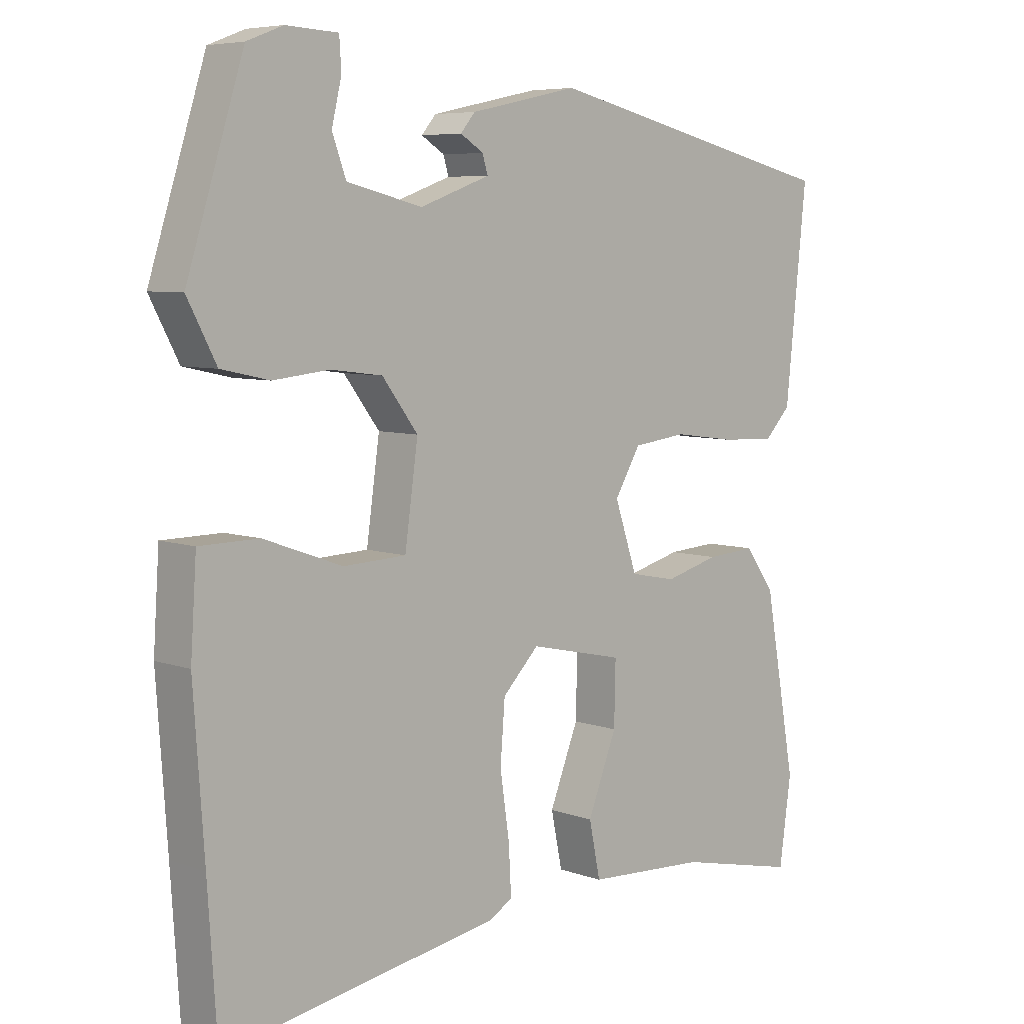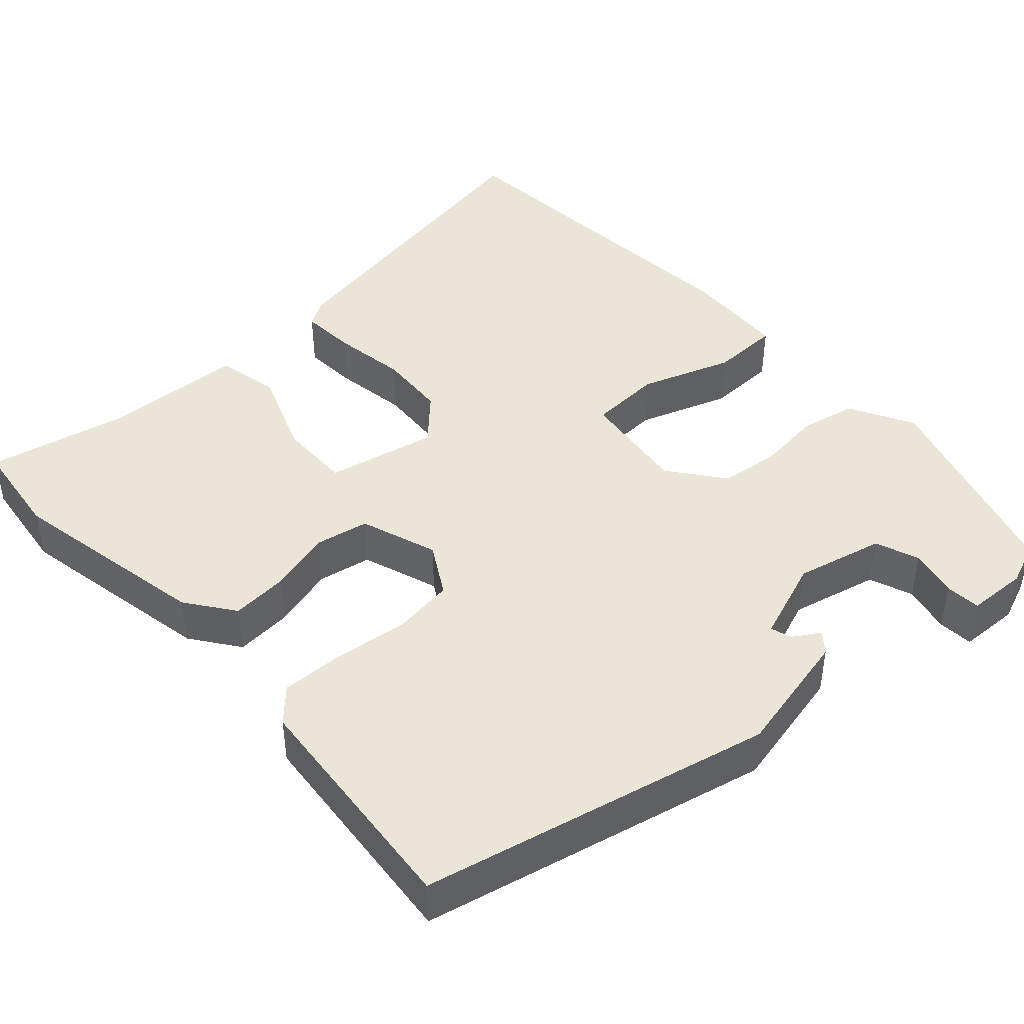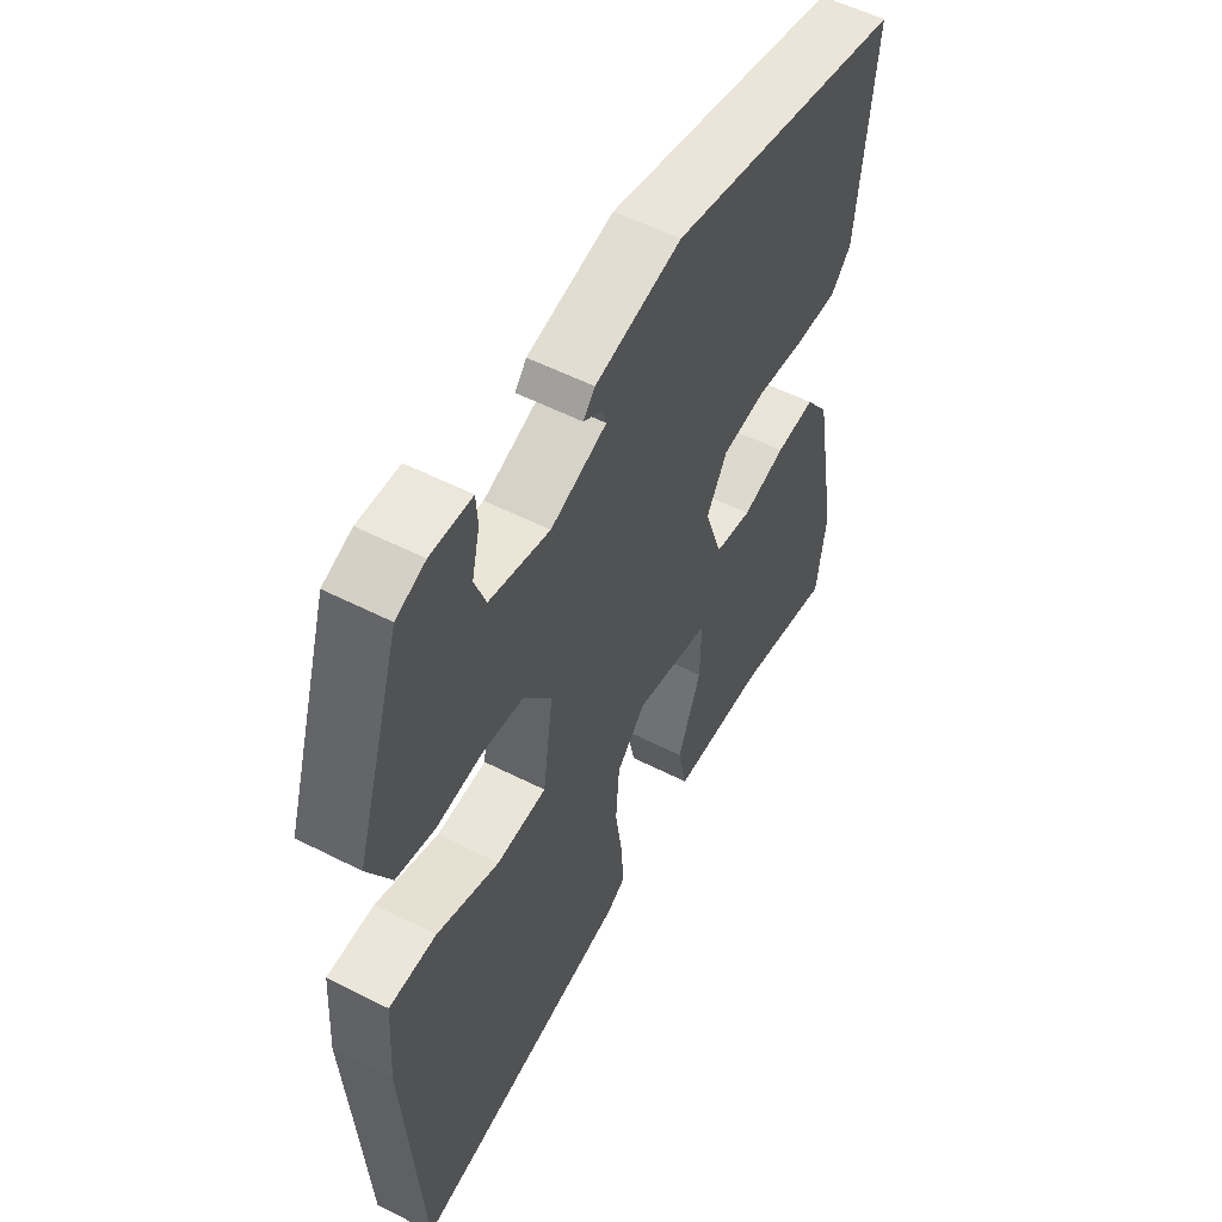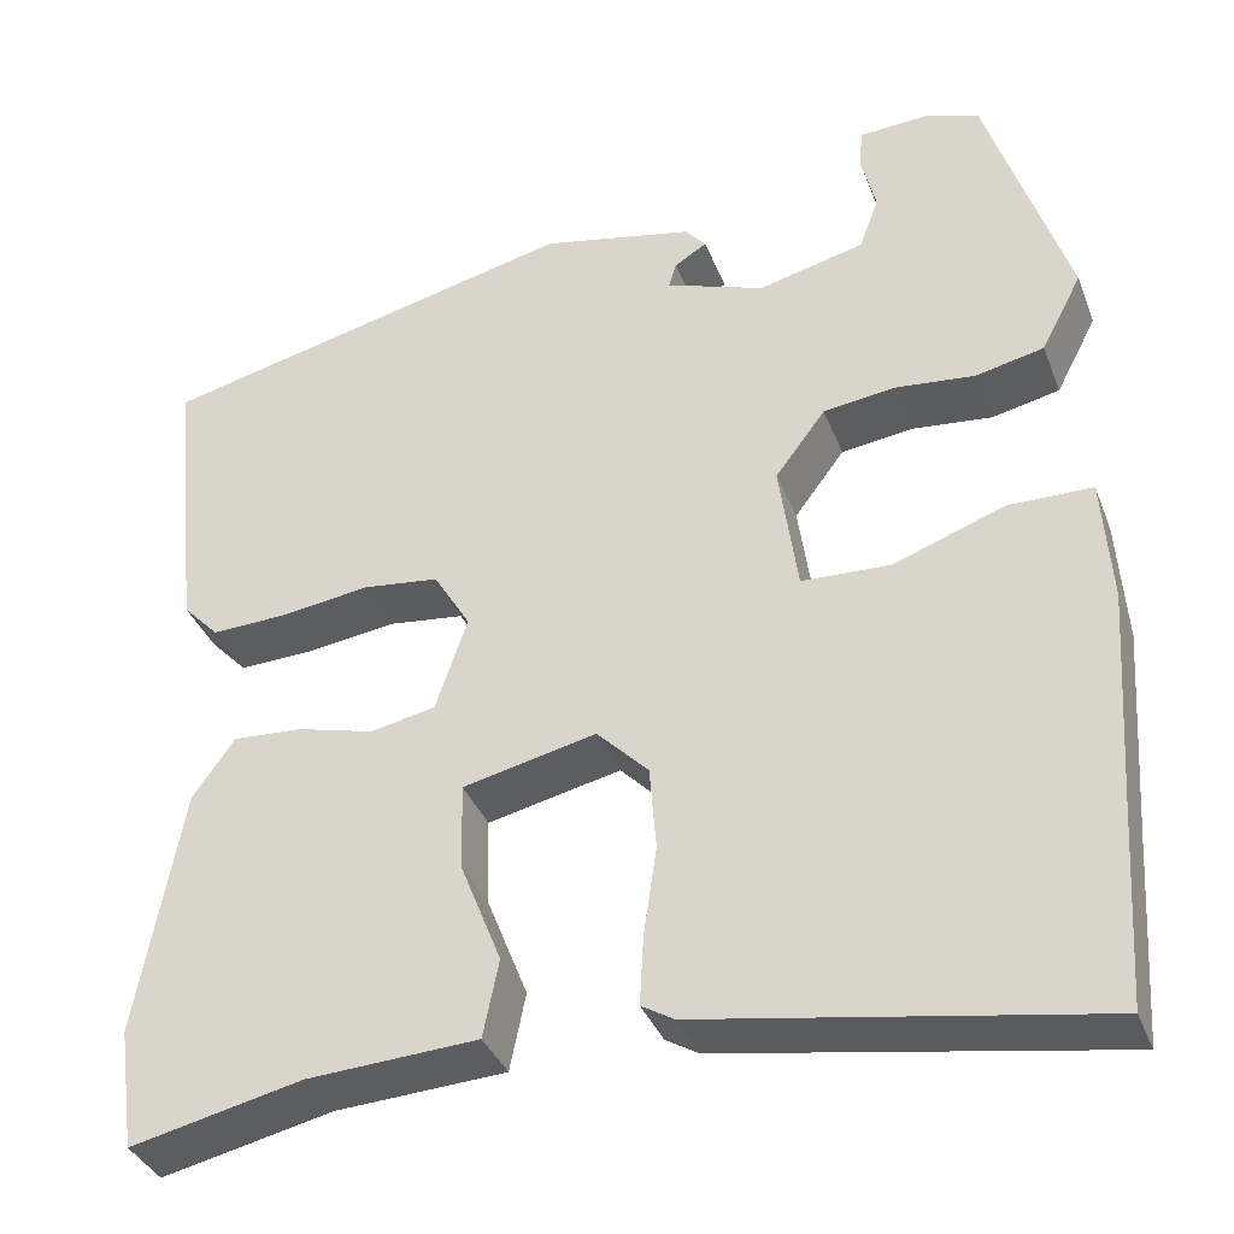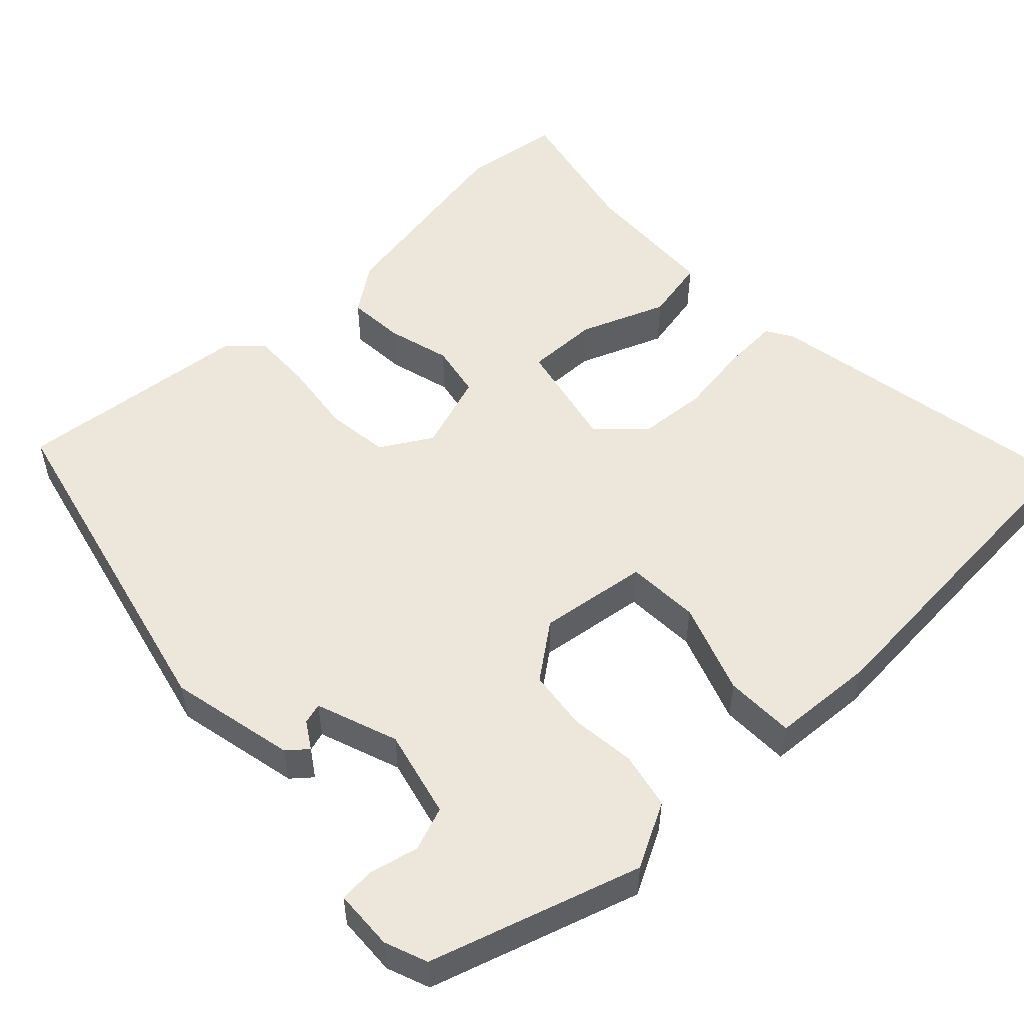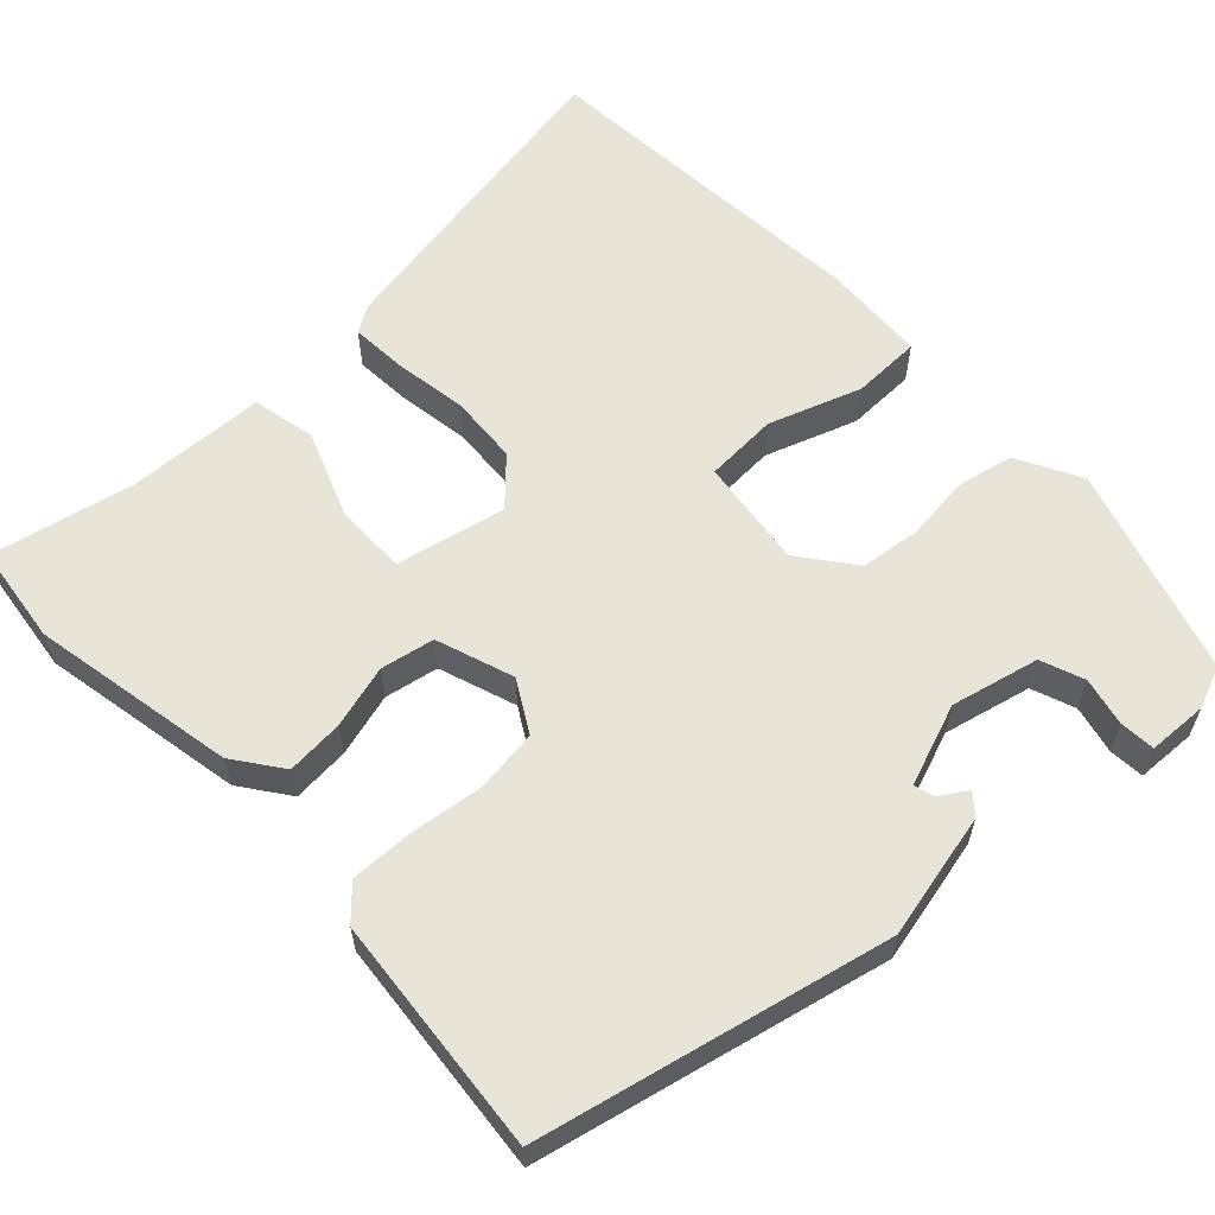
<metadata>
{"format":"obj","ext":"obj","renderer":"f3d","projection":"perspective","resolution":1024,"background":"white","views":[{"elev":6.6,"azim":136.3,"up":"+Z"},{"elev":44.0,"azim":-42.8,"up":"+Y"},{"elev":54.9,"azim":118.3,"up":"+Z"},{"elev":-36.6,"azim":19.8,"up":"+Z"},{"elev":52.5,"azim":46.3,"up":"+Y"},{"elev":60.2,"azim":-43.8,"up":"+Y"}]}
</metadata>
<code>
v -0.521 0.07 0.371
v -0.068 0.07 0.478
v 0.096 0.07 0.443
v 0.118 0.07 0.417
v 0.083 0.07 0.395
v 0.075 0.07 0.368
v 0.181 0.07 0.33
v 0.295 0.07 0.358
v 0.316 0.07 0.415
v 0.301 0.07 0.478
v 0.304 0.07 0.524
v 0.382 0.07 0.528
v 0.437 0.07 0.507
v 0.523 0.07 0.236
v 0.479 0.07 0.152
v 0.406 0.07 0.136
v 0.321 0.07 0.145
v 0.243 0.07 0.135
v 0.189 0.07 0.063
v 0.209 0.07 -0.079
v 0.304 0.07 -0.083
v 0.423 0.07 -0.04
v 0.513 0.07 -0.041
v 0.522 0.07 -0.176
v 0.506 0.07 -0.407
v 0.492 0.07 -0.622
v 0.071 0.07 -0.55
v 0.036 0.07 -0.529
v 0.04 0.07 -0.456
v 0.054 0.07 -0.36
v 0.047 0.07 -0.27
v -0.008 0.07 -0.214
v -0.151 0.07 -0.246
v -0.149 0.07 -0.34
v -0.105 0.07 -0.452
v -0.122 0.07 -0.535
v -0.304 0.07 -0.545
v -0.488 0.07 -0.586
v -0.506 0.07 -0.457
v -0.458 0.07 -0.19
v -0.413 0.07 -0.127
v -0.338 0.07 -0.132
v -0.256 0.07 -0.154
v -0.186 0.07 -0.14
v -0.152 0.07 -0.039
v -0.191 0.07 0.027
v -0.273 0.07 0.037
v -0.369 0.07 0.024
v -0.45 0.07 0.021
v -0.489 0.07 0.062
v -0.521 0 0.371
v -0.068 0 0.478
v 0.096 0 0.443
v 0.118 0 0.417
v 0.083 0 0.395
v 0.075 0 0.368
v 0.181 0 0.33
v 0.295 0 0.358
v 0.316 0 0.415
v 0.301 0 0.478
v 0.304 0 0.524
v 0.382 0 0.528
v 0.437 0 0.507
v 0.523 0 0.236
v 0.479 0 0.152
v 0.406 0 0.136
v 0.321 0 0.145
v 0.243 0 0.135
v 0.189 0 0.063
v 0.209 0 -0.079
v 0.304 0 -0.083
v 0.423 0 -0.04
v 0.513 0 -0.041
v 0.522 0 -0.176
v 0.506 0 -0.407
v 0.492 0 -0.622
v 0.071 0 -0.55
v 0.036 0 -0.529
v 0.04 0 -0.456
v 0.054 0 -0.36
v 0.047 0 -0.27
v -0.008 0 -0.214
v -0.151 0 -0.246
v -0.149 0 -0.34
v -0.105 0 -0.452
v -0.122 0 -0.535
v -0.304 0 -0.545
v -0.488 0 -0.586
v -0.506 0 -0.457
v -0.458 0 -0.19
v -0.413 0 -0.127
v -0.338 0 -0.132
v -0.256 0 -0.154
v -0.186 0 -0.14
v -0.152 0 -0.039
v -0.191 0 0.027
v -0.273 0 0.037
v -0.369 0 0.024
v -0.45 0 0.021
v -0.489 0 0.062
f 1 2 3
f 50 1 3
f 49 50 3
f 48 49 3
f 47 48 3
f 46 47 3
f 45 46 3
f 44 45 3
f 41 42 43
f 40 41 43
f 39 40 43
f 38 39 43
f 37 38 43
f 36 37 43
f 35 36 43
f 34 35 43
f 33 34 43 44
f 32 33 44
f 28 29 30
f 27 28 30
f 26 27 30
f 25 26 30
f 25 30 31
f 24 25 31
f 23 24 31
f 22 23 31
f 21 22 31
f 20 21 31 32
f 15 16 17
f 14 15 17
f 13 14 17
f 12 13 17
f 12 17 18
f 9 10 11 12
f 12 18 19
f 9 12 19
f 8 9 19
f 3 4 5
f 3 5 6
f 44 3 6
f 32 44 6
f 20 32 6
f 19 20 6
f 7 8 19
f 6 7 19
f 53 52 51
f 53 51 100
f 53 100 99
f 53 99 98
f 53 98 97
f 53 97 96
f 53 96 95
f 53 95 94
f 93 92 91
f 93 91 90
f 93 90 89
f 93 89 88
f 93 88 87
f 93 87 86
f 93 86 85
f 93 85 84
f 94 93 84 83
f 94 83 82
f 80 79 78
f 80 78 77
f 80 77 76
f 80 76 75
f 81 80 75
f 81 75 74
f 81 74 73
f 81 73 72
f 81 72 71
f 82 81 71 70
f 67 66 65
f 67 65 64
f 67 64 63
f 67 63 62
f 68 67 62
f 62 61 60 59
f 69 68 62
f 69 62 59
f 69 59 58
f 55 54 53
f 56 55 53
f 56 53 94
f 56 94 82
f 56 82 70
f 56 70 69
f 69 58 57
f 69 57 56
f 1 51 52 2
f 2 52 53 3
f 3 53 54 4
f 4 54 55 5
f 5 55 56 6
f 6 56 57 7
f 7 57 58 8
f 8 58 59 9
f 9 59 60 10
f 10 60 61 11
f 11 61 62 12
f 12 62 63 13
f 13 63 64 14
f 14 64 65 15
f 15 65 66 16
f 16 66 67 17
f 17 67 68 18
f 18 68 69 19
f 19 69 70 20
f 20 70 71 21
f 21 71 72 22
f 22 72 73 23
f 23 73 74 24
f 24 74 75 25
f 25 75 76 26
f 26 76 77 27
f 27 77 78 28
f 28 78 79 29
f 29 79 80 30
f 30 80 81 31
f 31 81 82 32
f 32 82 83 33
f 33 83 84 34
f 34 84 85 35
f 35 85 86 36
f 36 86 87 37
f 37 87 88 38
f 38 88 89 39
f 39 89 90 40
f 40 90 91 41
f 41 91 92 42
f 42 92 93 43
f 43 93 94 44
f 44 94 95 45
f 45 95 96 46
f 46 96 97 47
f 47 97 98 48
f 48 98 99 49
f 49 99 100 50
f 50 100 51 1

</code>
